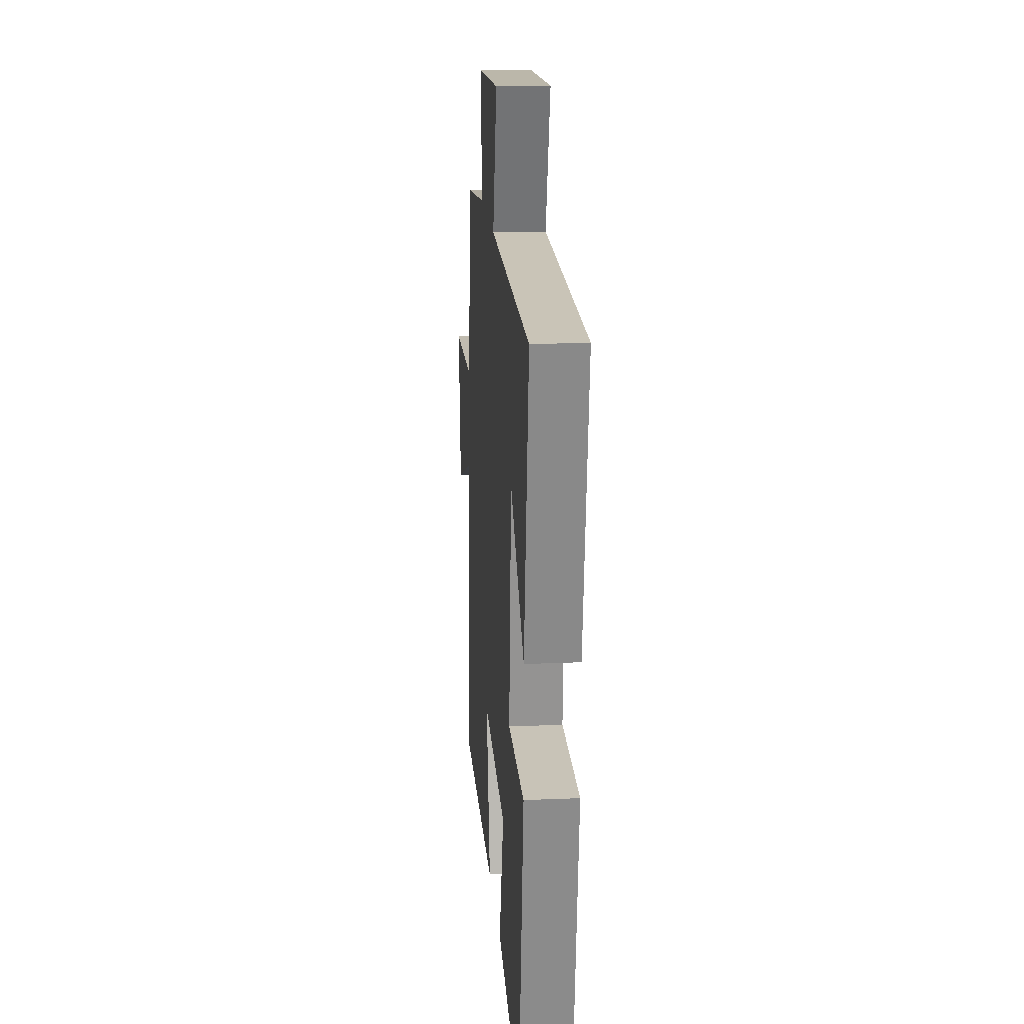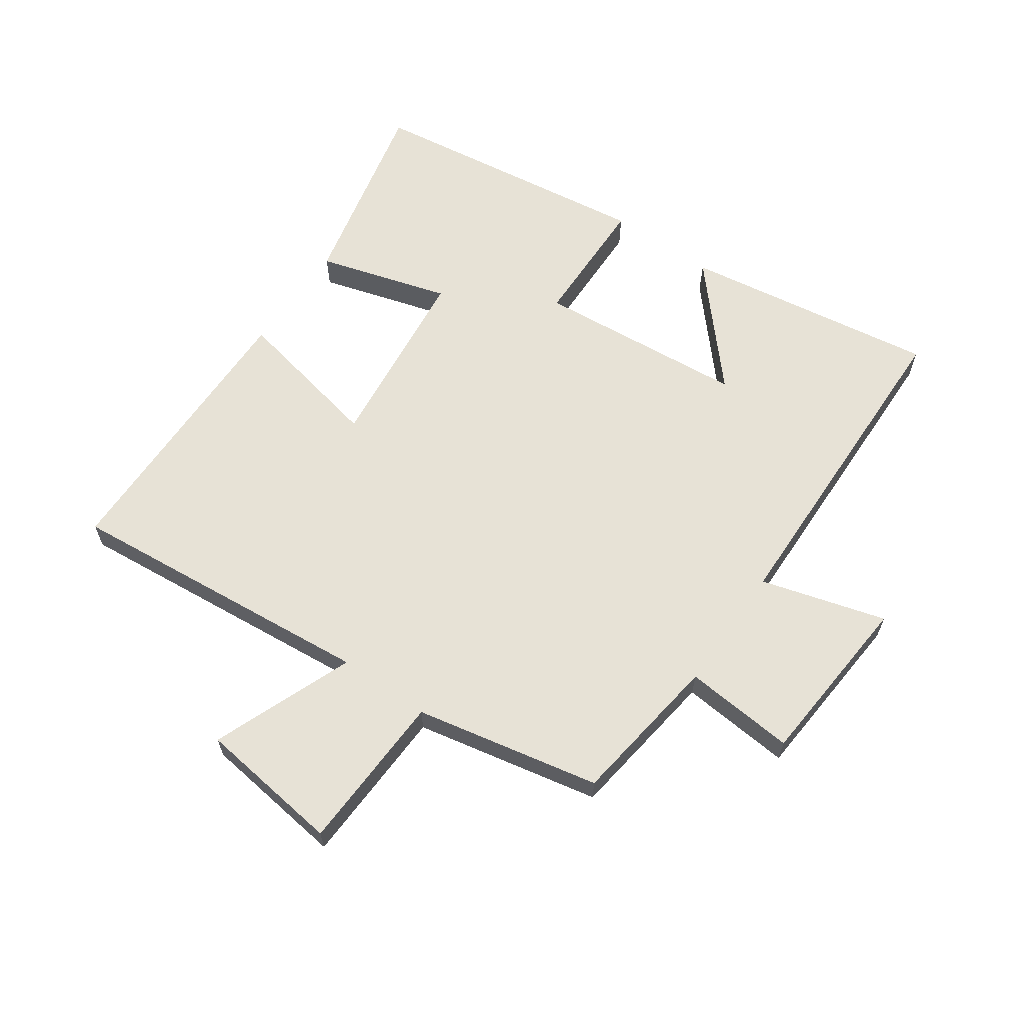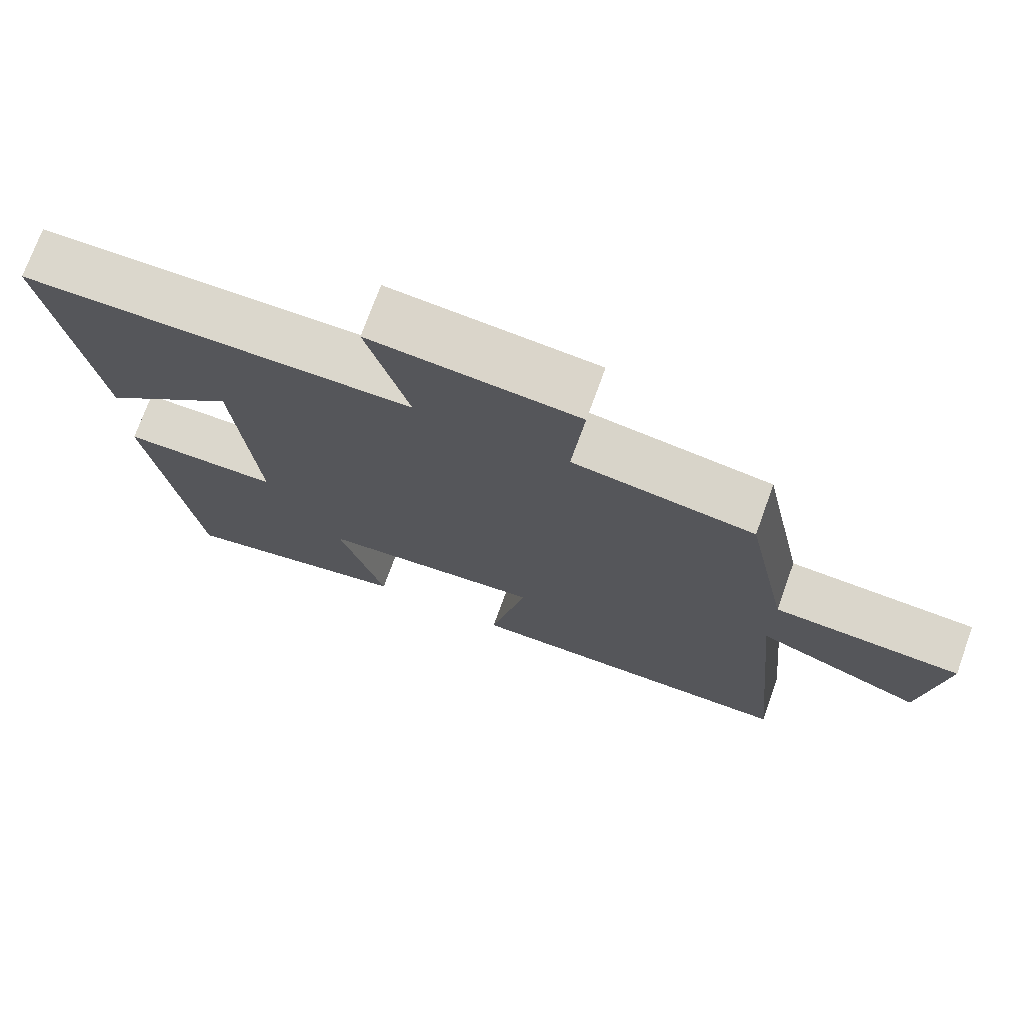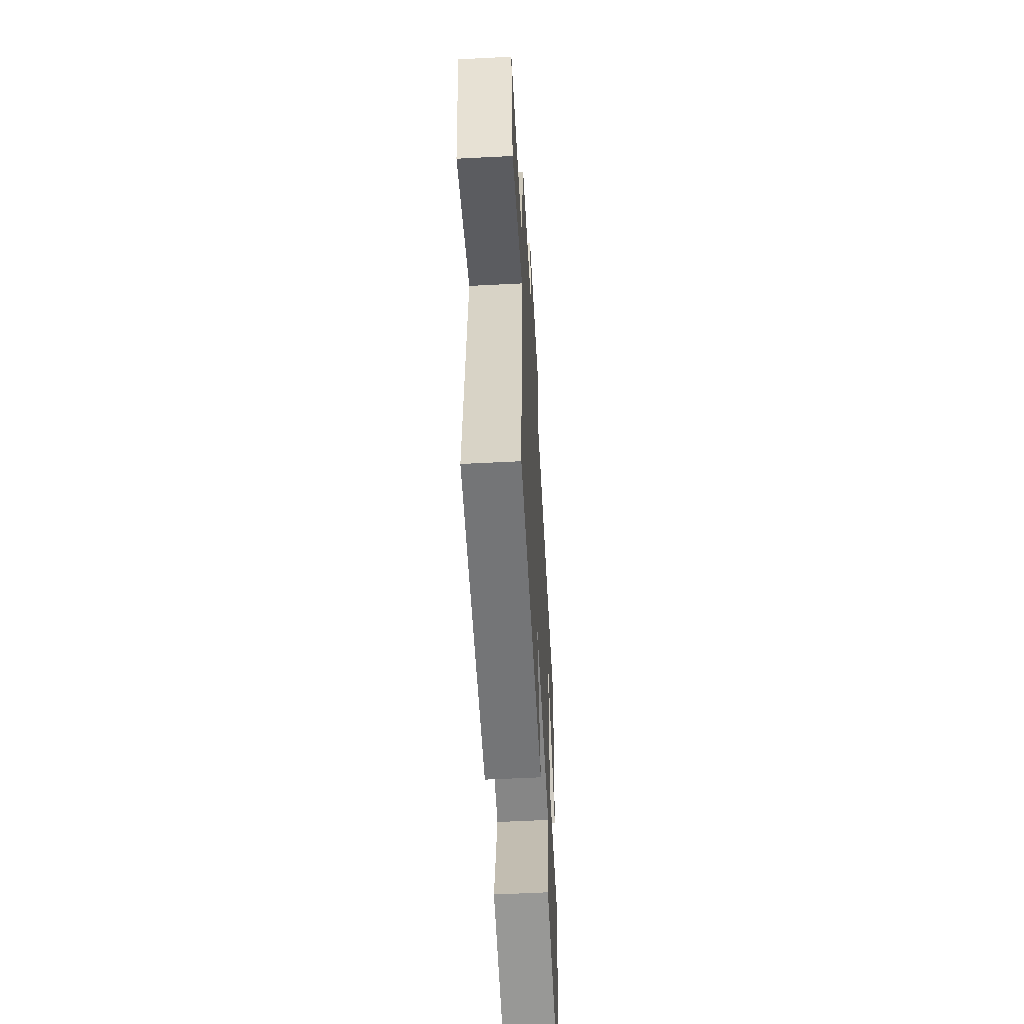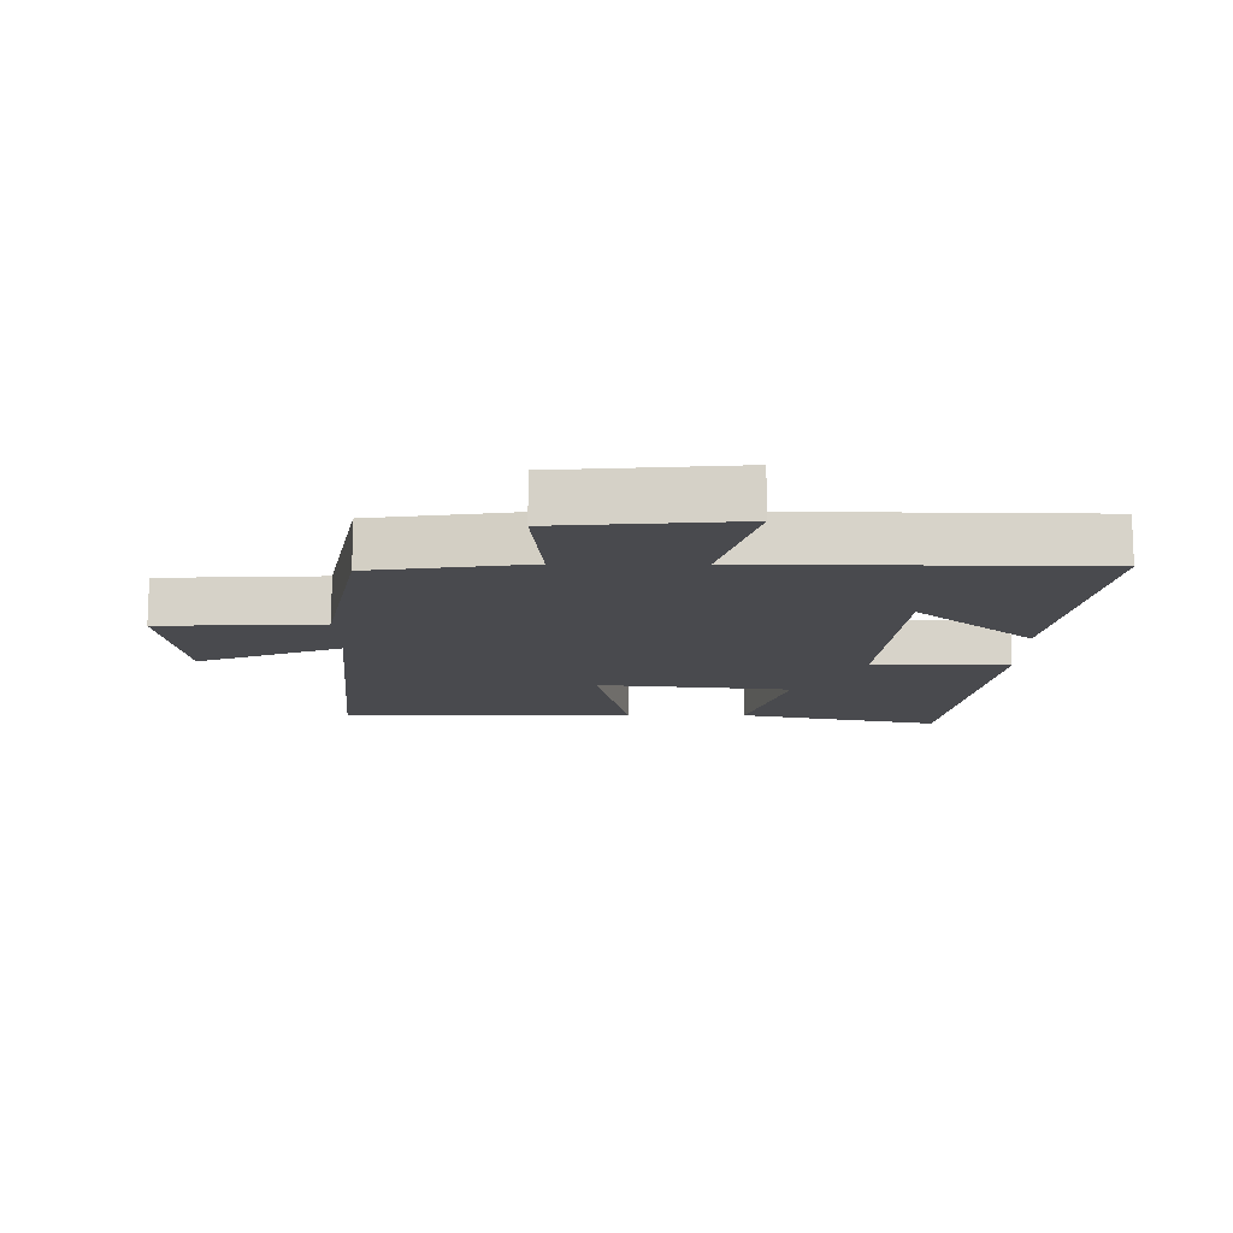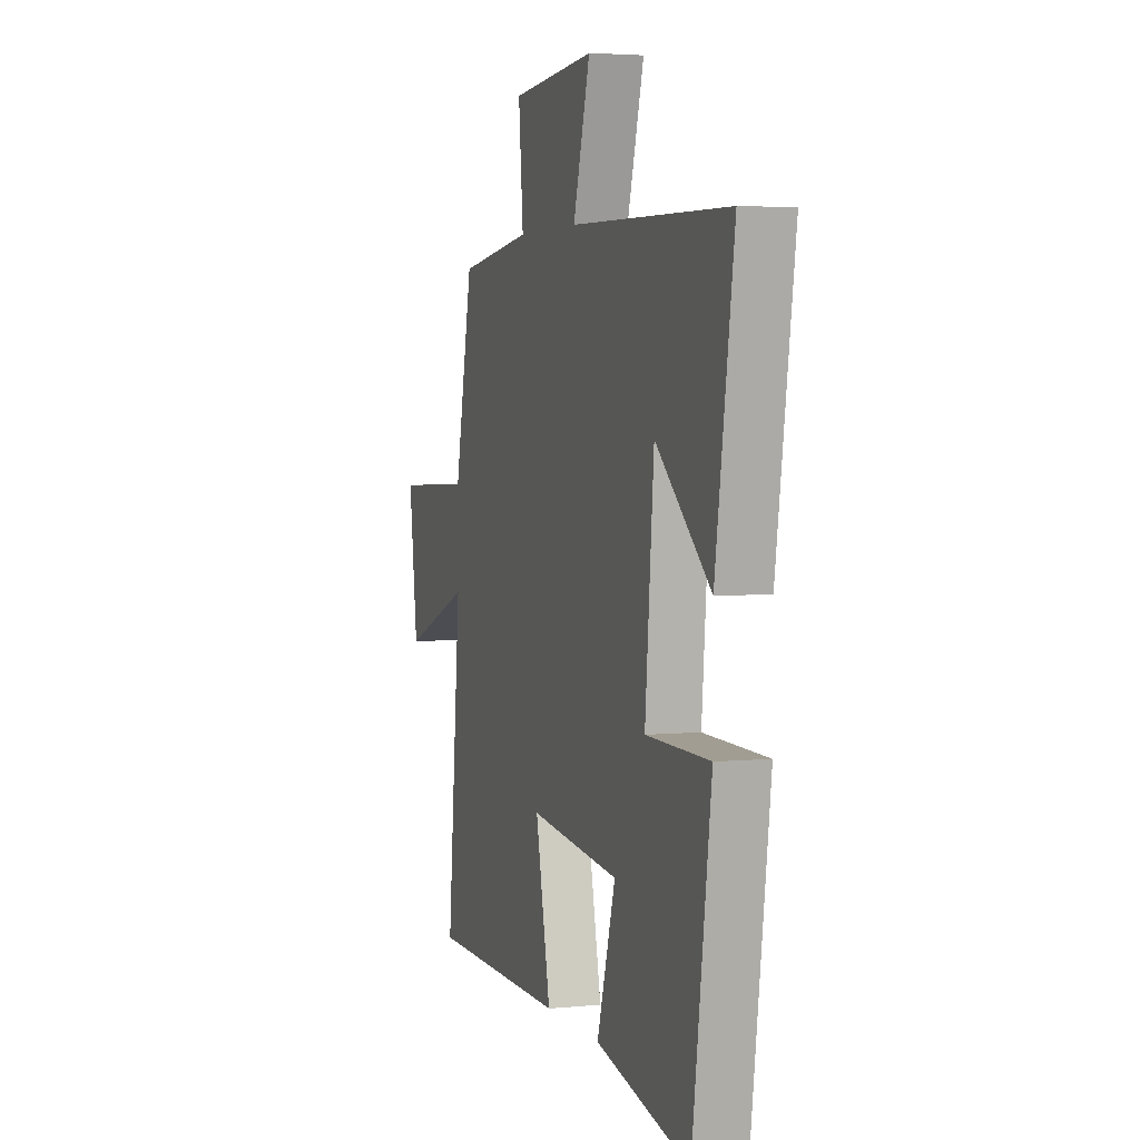
<metadata>
{"format":"obj","ext":"obj","renderer":"f3d","projection":"perspective","resolution":1024,"background":"white","views":[{"elev":18.6,"azim":85.3,"up":"+Z"},{"elev":63.2,"azim":-55.0,"up":"+Y"},{"elev":73.4,"azim":-160.1,"up":"+Z"},{"elev":-55.9,"azim":-86.9,"up":"+Z"},{"elev":-13.4,"azim":0.0,"up":"+Y"},{"elev":3.6,"azim":71.7,"up":"+Z"}]}
</metadata>
<code>
v 0.563 0.07 0.488
v 0.5 0.07 0.074
v 0.313 0.07 0.24
v 0.283 0.07 -0.102
v 0.5 0.07 -0.106
v 0.436 0.07 -0.572
v 0.115 0.07 -0.5
v 0.178 0.07 -0.287
v -0.13 0.07 -0.253
v -0.079 0.07 -0.5
v -0.547 0.07 -0.495
v -0.5 0.07 0.011
v -0.73 0.07 -0.079
v -0.76 0.07 0.155
v -0.5 0.07 0.165
v -0.439 0.07 0.466
v -0.189 0.07 0.5
v -0.205 0.07 0.681
v 0.081 0.07 0.703
v 0.023 0.07 0.5
v 0.563 0 0.488
v 0.5 0 0.074
v 0.313 0 0.24
v 0.283 0 -0.102
v 0.5 0 -0.106
v 0.436 0 -0.572
v 0.115 0 -0.5
v 0.178 0 -0.287
v -0.13 0 -0.253
v -0.079 0 -0.5
v -0.547 0 -0.495
v -0.5 0 0.011
v -0.73 0 -0.079
v -0.76 0 0.155
v -0.5 0 0.165
v -0.439 0 0.466
v -0.189 0 0.5
v -0.205 0 0.681
v 0.081 0 0.703
v 0.023 0 0.5
f 17 18 19 20
f 17 20 1
f 16 17 1
f 15 16 1
f 12 13 14 15
f 12 15 1
f 9 10 11 12
f 8 9 12
f 6 7 8
f 5 6 8
f 4 5 8
f 3 4 8 12
f 1 2 3
f 1 3 12
f 40 39 38 37
f 21 40 37
f 21 37 36
f 21 36 35
f 35 34 33 32
f 21 35 32
f 32 31 30 29
f 32 29 28
f 28 27 26
f 28 26 25
f 28 25 24
f 32 28 24 23
f 23 22 21
f 32 23 21
f 1 21 22 2
f 2 22 23 3
f 3 23 24 4
f 4 24 25 5
f 5 25 26 6
f 6 26 27 7
f 7 27 28 8
f 8 28 29 9
f 9 29 30 10
f 10 30 31 11
f 11 31 32 12
f 12 32 33 13
f 13 33 34 14
f 14 34 35 15
f 15 35 36 16
f 16 36 37 17
f 17 37 38 18
f 18 38 39 19
f 19 39 40 20
f 20 40 21 1

</code>
